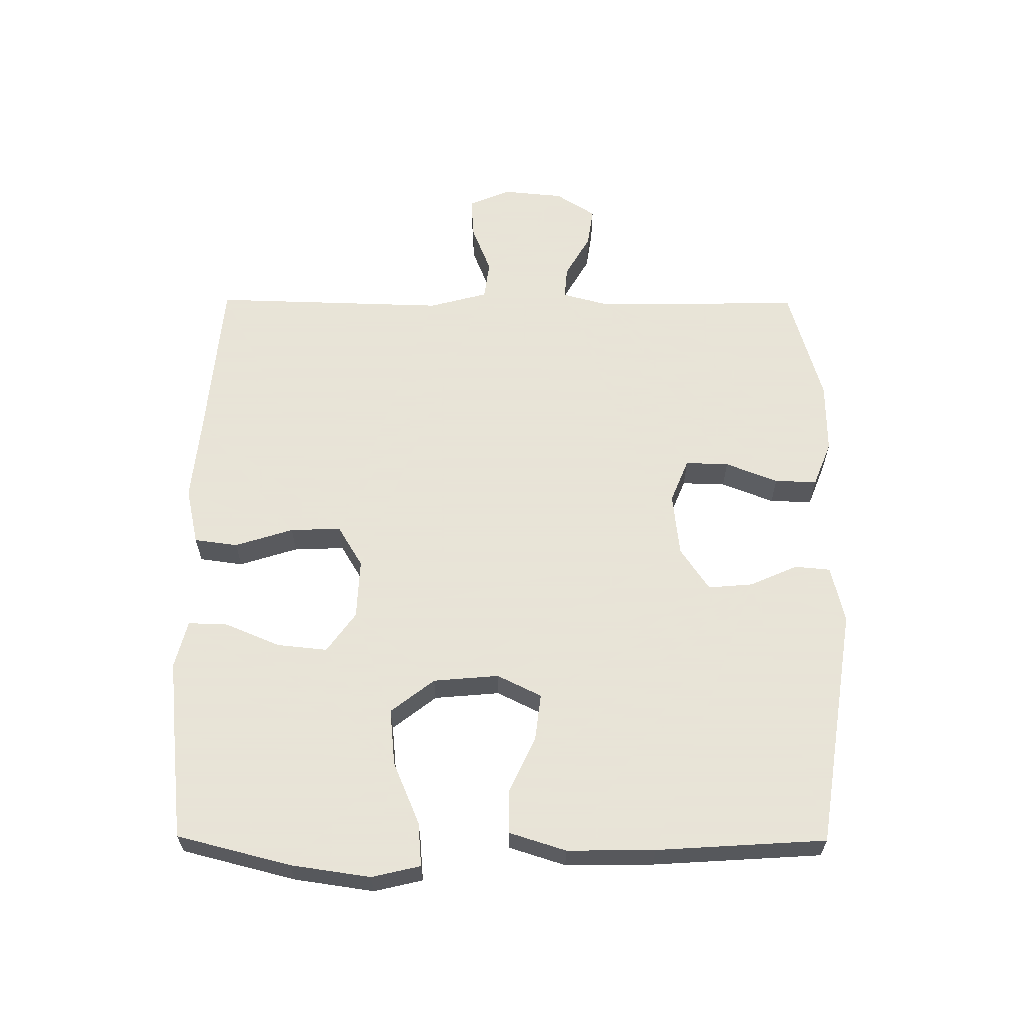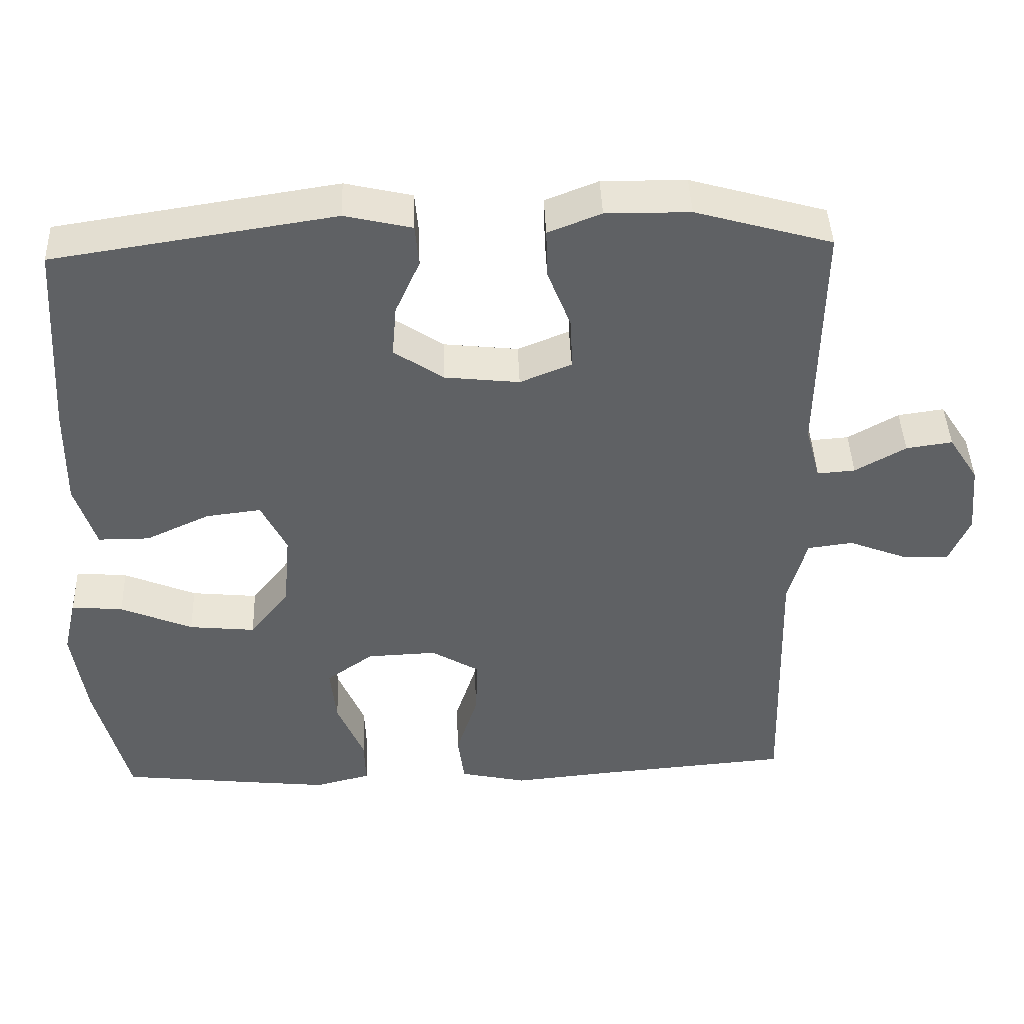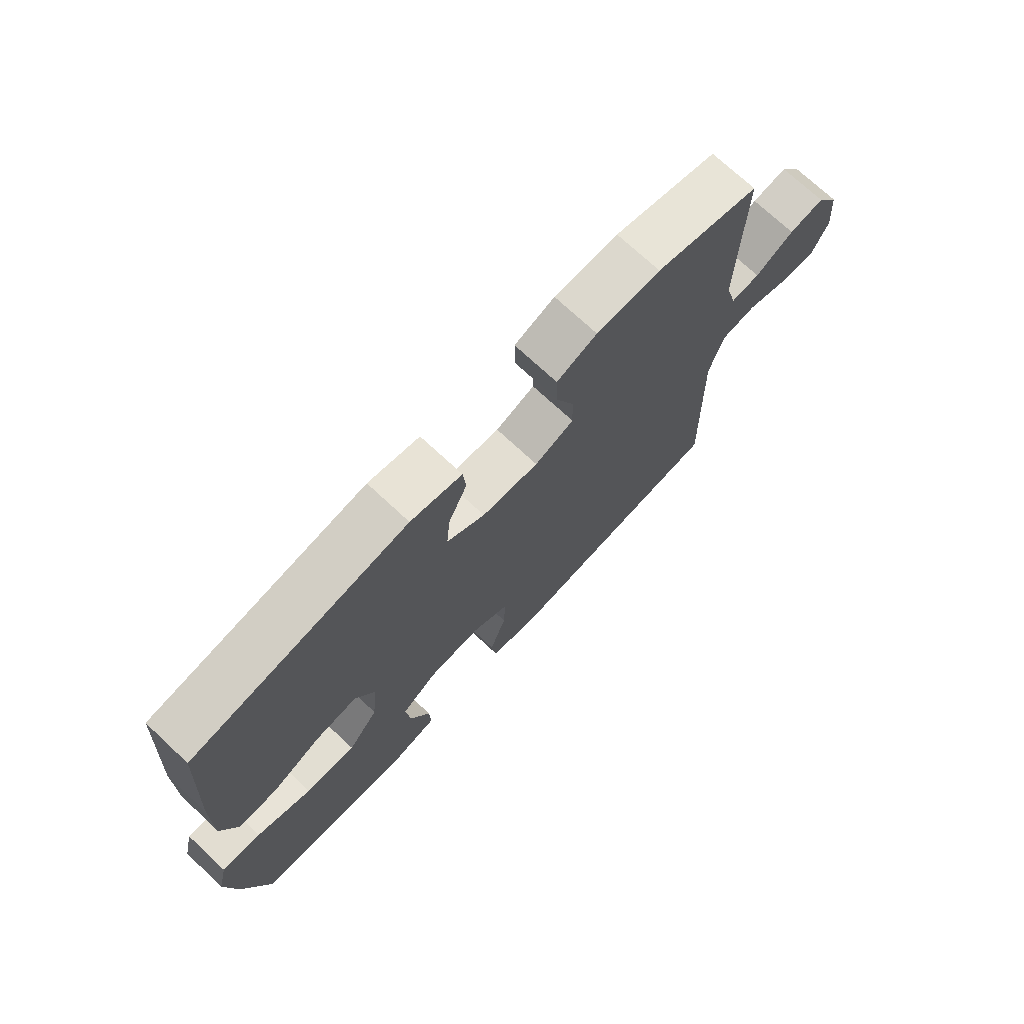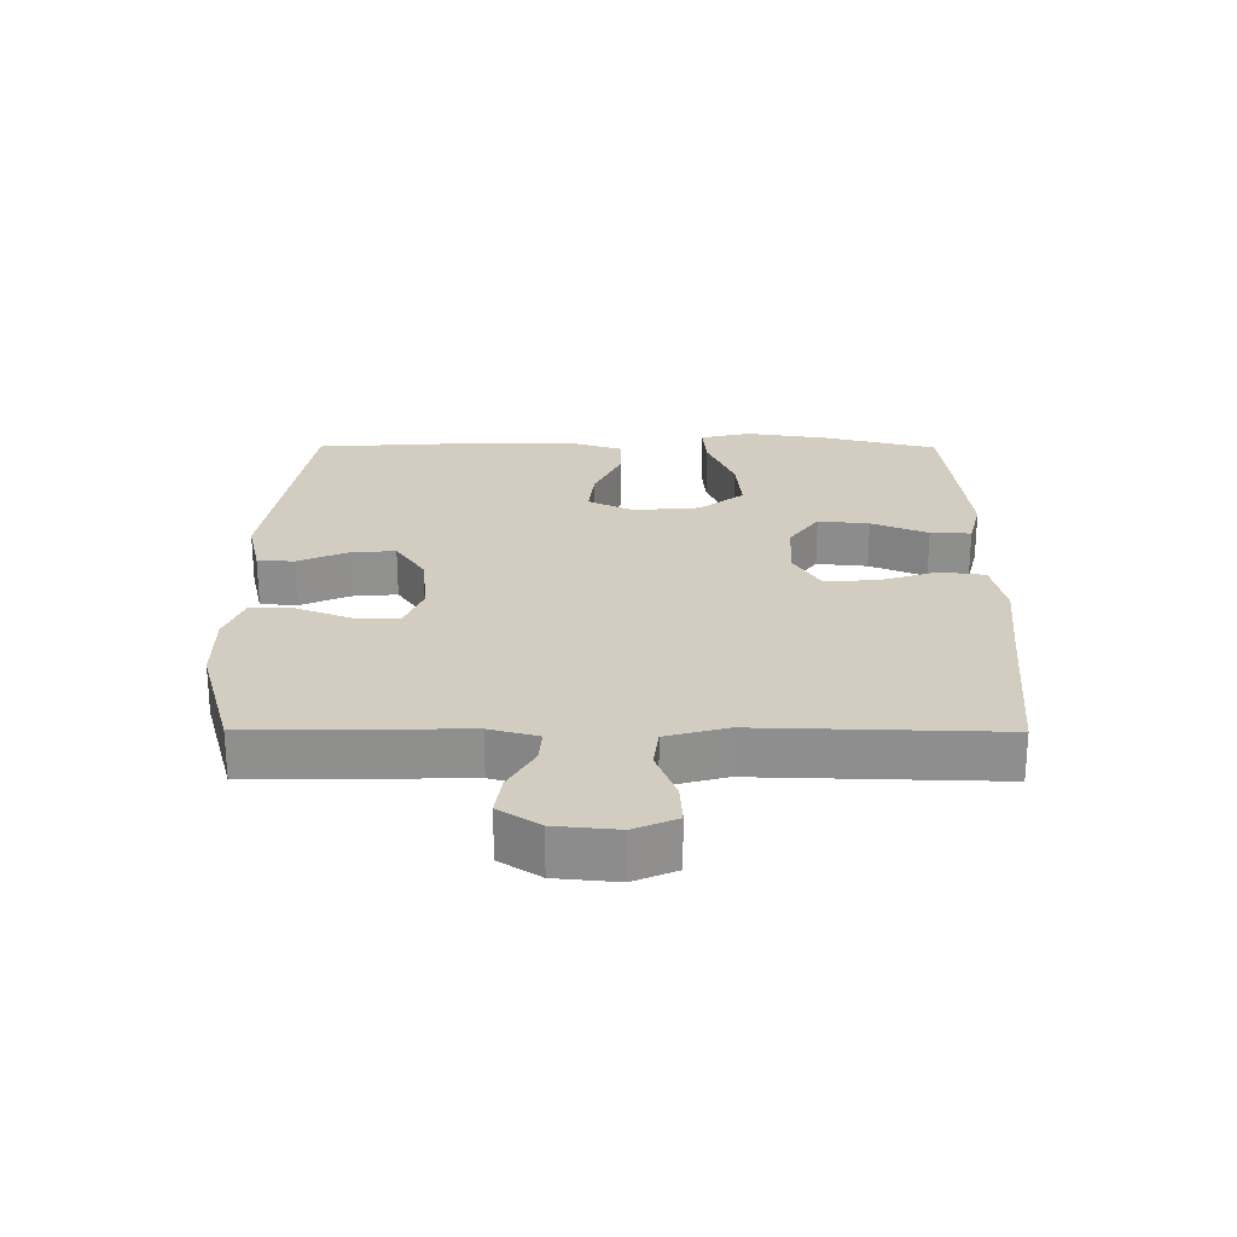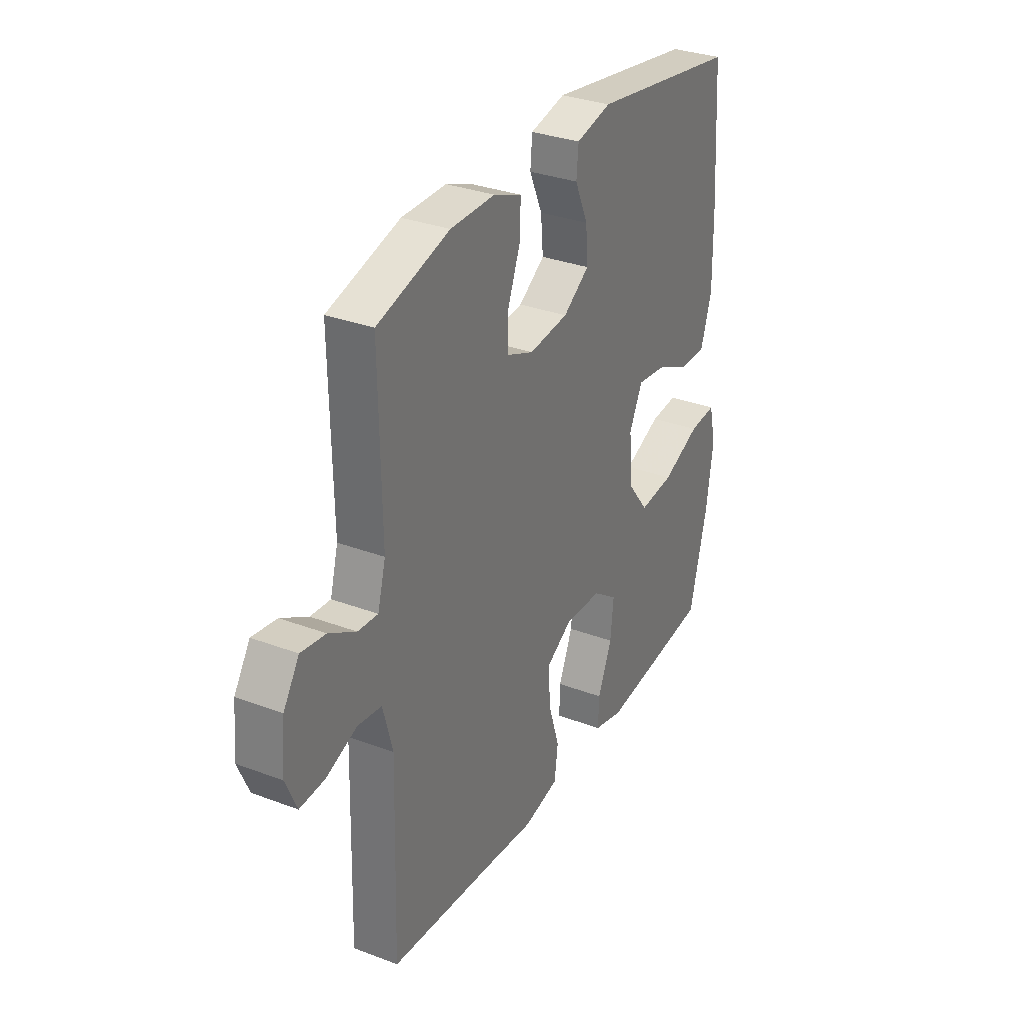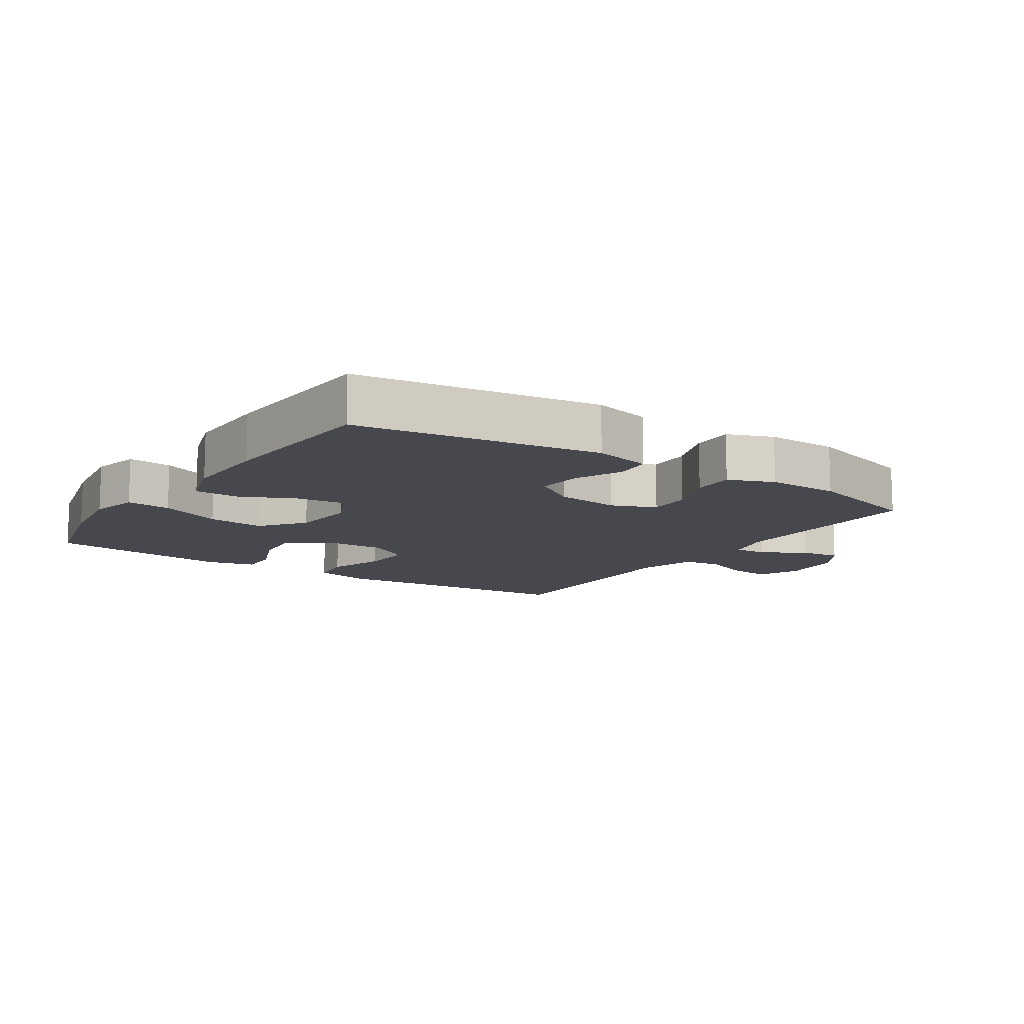
<metadata>
{"format":"obj","ext":"obj","renderer":"f3d","projection":"perspective","resolution":1024,"background":"white","views":[{"elev":61.4,"azim":-89.6,"up":"+Y"},{"elev":43.1,"azim":-2.1,"up":"+Z"},{"elev":72.9,"azim":-47.0,"up":"+Z"},{"elev":24.8,"azim":90.3,"up":"+Y"},{"elev":31.8,"azim":118.0,"up":"+Z"},{"elev":-11.8,"azim":-33.8,"up":"+Y"}]}
</metadata>
<code>
v 0.5 0.07 0.5
v 0.495 0.07 0.177
v 0.515 0.07 0.103
v 0.566 0.07 0.107
v 0.634 0.07 0.146
v 0.696 0.07 0.155
v 0.736 0.07 0.093
v 0.745 0.07 -0.002
v 0.717 0.07 -0.067
v 0.653 0.07 -0.063
v 0.576 0.07 -0.033
v 0.515 0.07 -0.041
v 0.49 0.07 -0.133
v 0.5 0.07 -0.5
v 0.24 0.07 -0.522
v 0.105 0.07 -0.535
v 0.015 0.07 -0.515
v 0.006 0.07 -0.447
v 0.035 0.07 -0.356
v 0.038 0.07 -0.277
v -0.027 0.07 -0.238
v -0.121 0.07 -0.242
v -0.184 0.07 -0.287
v -0.176 0.07 -0.365
v -0.14 0.07 -0.451
v -0.138 0.07 -0.513
v -0.213 0.07 -0.532
v -0.333 0.07 -0.519
v -0.5 0.07 -0.5
v -0.545 0.07 -0.323
v -0.563 0.07 -0.199
v -0.545 0.07 -0.123
v -0.476 0.07 -0.129
v -0.379 0.07 -0.17
v -0.29 0.07 -0.179
v -0.237 0.07 -0.111
v -0.228 0.07 -0.009
v -0.262 0.07 0.06
v -0.336 0.07 0.051
v -0.422 0.07 0.011
v -0.491 0.07 0.011
v -0.519 0.07 0.099
v -0.517 0.07 0.236
v -0.5 0.07 0.5
v -0.123 0.07 0.558
v -0.033 0.07 0.537
v -0.028 0.07 0.481
v -0.061 0.07 0.407
v -0.067 0.07 0.337
v 0 0.07 0.292
v 0.1 0.07 0.281
v 0.169 0.07 0.309
v 0.167 0.07 0.377
v 0.135 0.07 0.459
v 0.133 0.07 0.525
v 0.204 0.07 0.553
v 0.317 0.07 0.552
v 0.5 0 0.5
v 0.495 0 0.177
v 0.515 0 0.103
v 0.566 0 0.107
v 0.634 0 0.146
v 0.696 0 0.155
v 0.736 0 0.093
v 0.745 0 -0.002
v 0.717 0 -0.067
v 0.653 0 -0.063
v 0.576 0 -0.033
v 0.515 0 -0.041
v 0.49 0 -0.133
v 0.5 0 -0.5
v 0.24 0 -0.522
v 0.105 0 -0.535
v 0.015 0 -0.515
v 0.006 0 -0.447
v 0.035 0 -0.356
v 0.038 0 -0.277
v -0.027 0 -0.238
v -0.121 0 -0.242
v -0.184 0 -0.287
v -0.176 0 -0.365
v -0.14 0 -0.451
v -0.138 0 -0.513
v -0.213 0 -0.532
v -0.333 0 -0.519
v -0.5 0 -0.5
v -0.545 0 -0.323
v -0.563 0 -0.199
v -0.545 0 -0.123
v -0.476 0 -0.129
v -0.379 0 -0.17
v -0.29 0 -0.179
v -0.237 0 -0.111
v -0.228 0 -0.009
v -0.262 0 0.06
v -0.336 0 0.051
v -0.422 0 0.011
v -0.491 0 0.011
v -0.519 0 0.099
v -0.517 0 0.236
v -0.5 0 0.5
v -0.123 0 0.558
v -0.033 0 0.537
v -0.028 0 0.481
v -0.061 0 0.407
v -0.067 0 0.337
v 0 0 0.292
v 0.1 0 0.281
v 0.169 0 0.309
v 0.167 0 0.377
v 0.135 0 0.459
v 0.133 0 0.525
v 0.204 0 0.553
v 0.317 0 0.552
f 57 1 2
f 56 57 2
f 55 56 2
f 54 55 2
f 53 54 2
f 52 53 2 3
f 51 52 3
f 50 51 3
f 46 47 48
f 45 46 48
f 44 45 48
f 43 44 48
f 42 43 48
f 41 42 48
f 40 41 48
f 39 40 48
f 38 39 48 49
f 37 38 49 50
f 32 33 34
f 31 32 34
f 30 31 34
f 29 30 34
f 28 29 34
f 27 28 34
f 26 27 34
f 25 26 34
f 24 25 34
f 23 24 34 35
f 22 23 35 36
f 17 18 19
f 16 17 19
f 15 16 19
f 15 19 20
f 14 15 20
f 13 14 20
f 12 13 20 21
f 9 10 11
f 8 9 11
f 7 8 11
f 6 7 11
f 5 6 11
f 4 5 11
f 3 4 11 12
f 36 37 50
f 22 36 50
f 21 22 50
f 12 21 50
f 3 12 50
f 59 58 114
f 59 114 113
f 59 113 112
f 59 112 111
f 59 111 110
f 60 59 110 109
f 60 109 108
f 60 108 107
f 105 104 103
f 105 103 102
f 105 102 101
f 105 101 100
f 105 100 99
f 105 99 98
f 105 98 97
f 105 97 96
f 106 105 96 95
f 107 106 95 94
f 91 90 89
f 91 89 88
f 91 88 87
f 91 87 86
f 91 86 85
f 91 85 84
f 91 84 83
f 91 83 82
f 91 82 81
f 92 91 81 80
f 93 92 80 79
f 76 75 74
f 76 74 73
f 76 73 72
f 77 76 72
f 77 72 71
f 77 71 70
f 78 77 70 69
f 68 67 66
f 68 66 65
f 68 65 64
f 68 64 63
f 68 63 62
f 68 62 61
f 69 68 61 60
f 107 94 93
f 107 93 79
f 107 79 78
f 107 78 69
f 107 69 60
f 1 58 59 2
f 2 59 60 3
f 3 60 61 4
f 4 61 62 5
f 5 62 63 6
f 6 63 64 7
f 7 64 65 8
f 8 65 66 9
f 9 66 67 10
f 10 67 68 11
f 11 68 69 12
f 12 69 70 13
f 13 70 71 14
f 14 71 72 15
f 15 72 73 16
f 16 73 74 17
f 17 74 75 18
f 18 75 76 19
f 19 76 77 20
f 20 77 78 21
f 21 78 79 22
f 22 79 80 23
f 23 80 81 24
f 24 81 82 25
f 25 82 83 26
f 26 83 84 27
f 27 84 85 28
f 28 85 86 29
f 29 86 87 30
f 30 87 88 31
f 31 88 89 32
f 32 89 90 33
f 33 90 91 34
f 34 91 92 35
f 35 92 93 36
f 36 93 94 37
f 37 94 95 38
f 38 95 96 39
f 39 96 97 40
f 40 97 98 41
f 41 98 99 42
f 42 99 100 43
f 43 100 101 44
f 44 101 102 45
f 45 102 103 46
f 46 103 104 47
f 47 104 105 48
f 48 105 106 49
f 49 106 107 50
f 50 107 108 51
f 51 108 109 52
f 52 109 110 53
f 53 110 111 54
f 54 111 112 55
f 55 112 113 56
f 56 113 114 57
f 57 114 58 1

</code>
